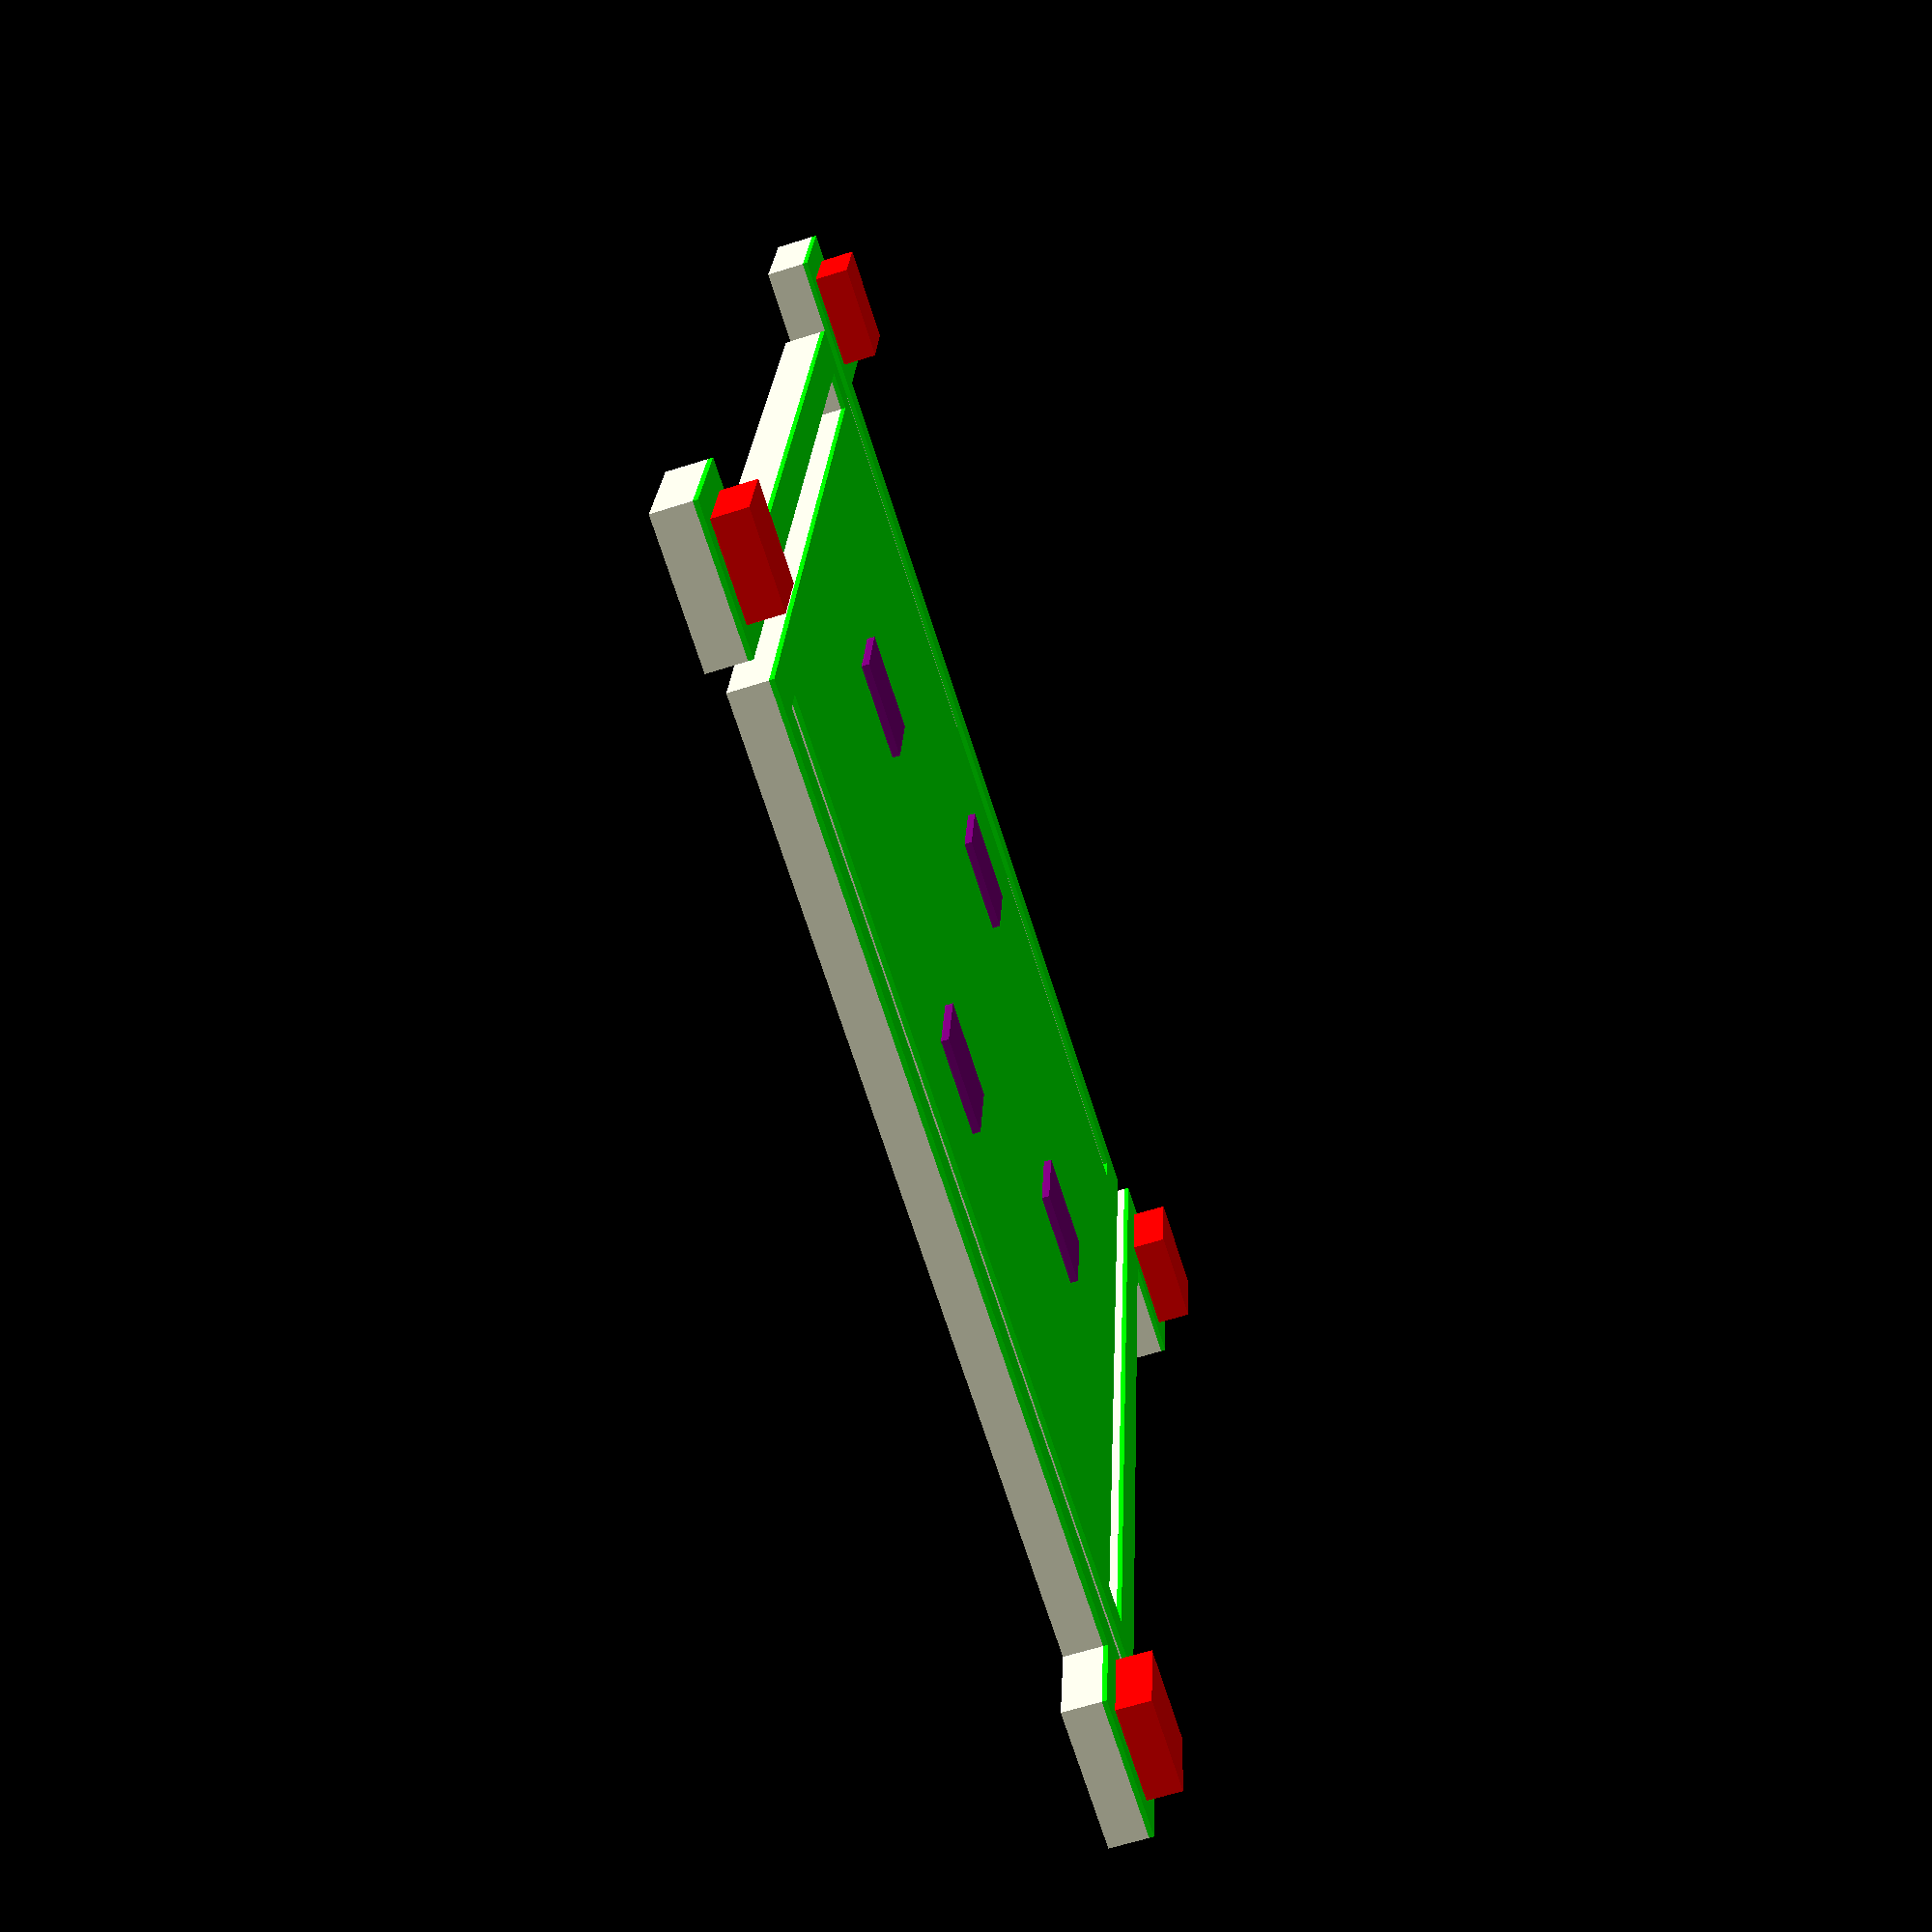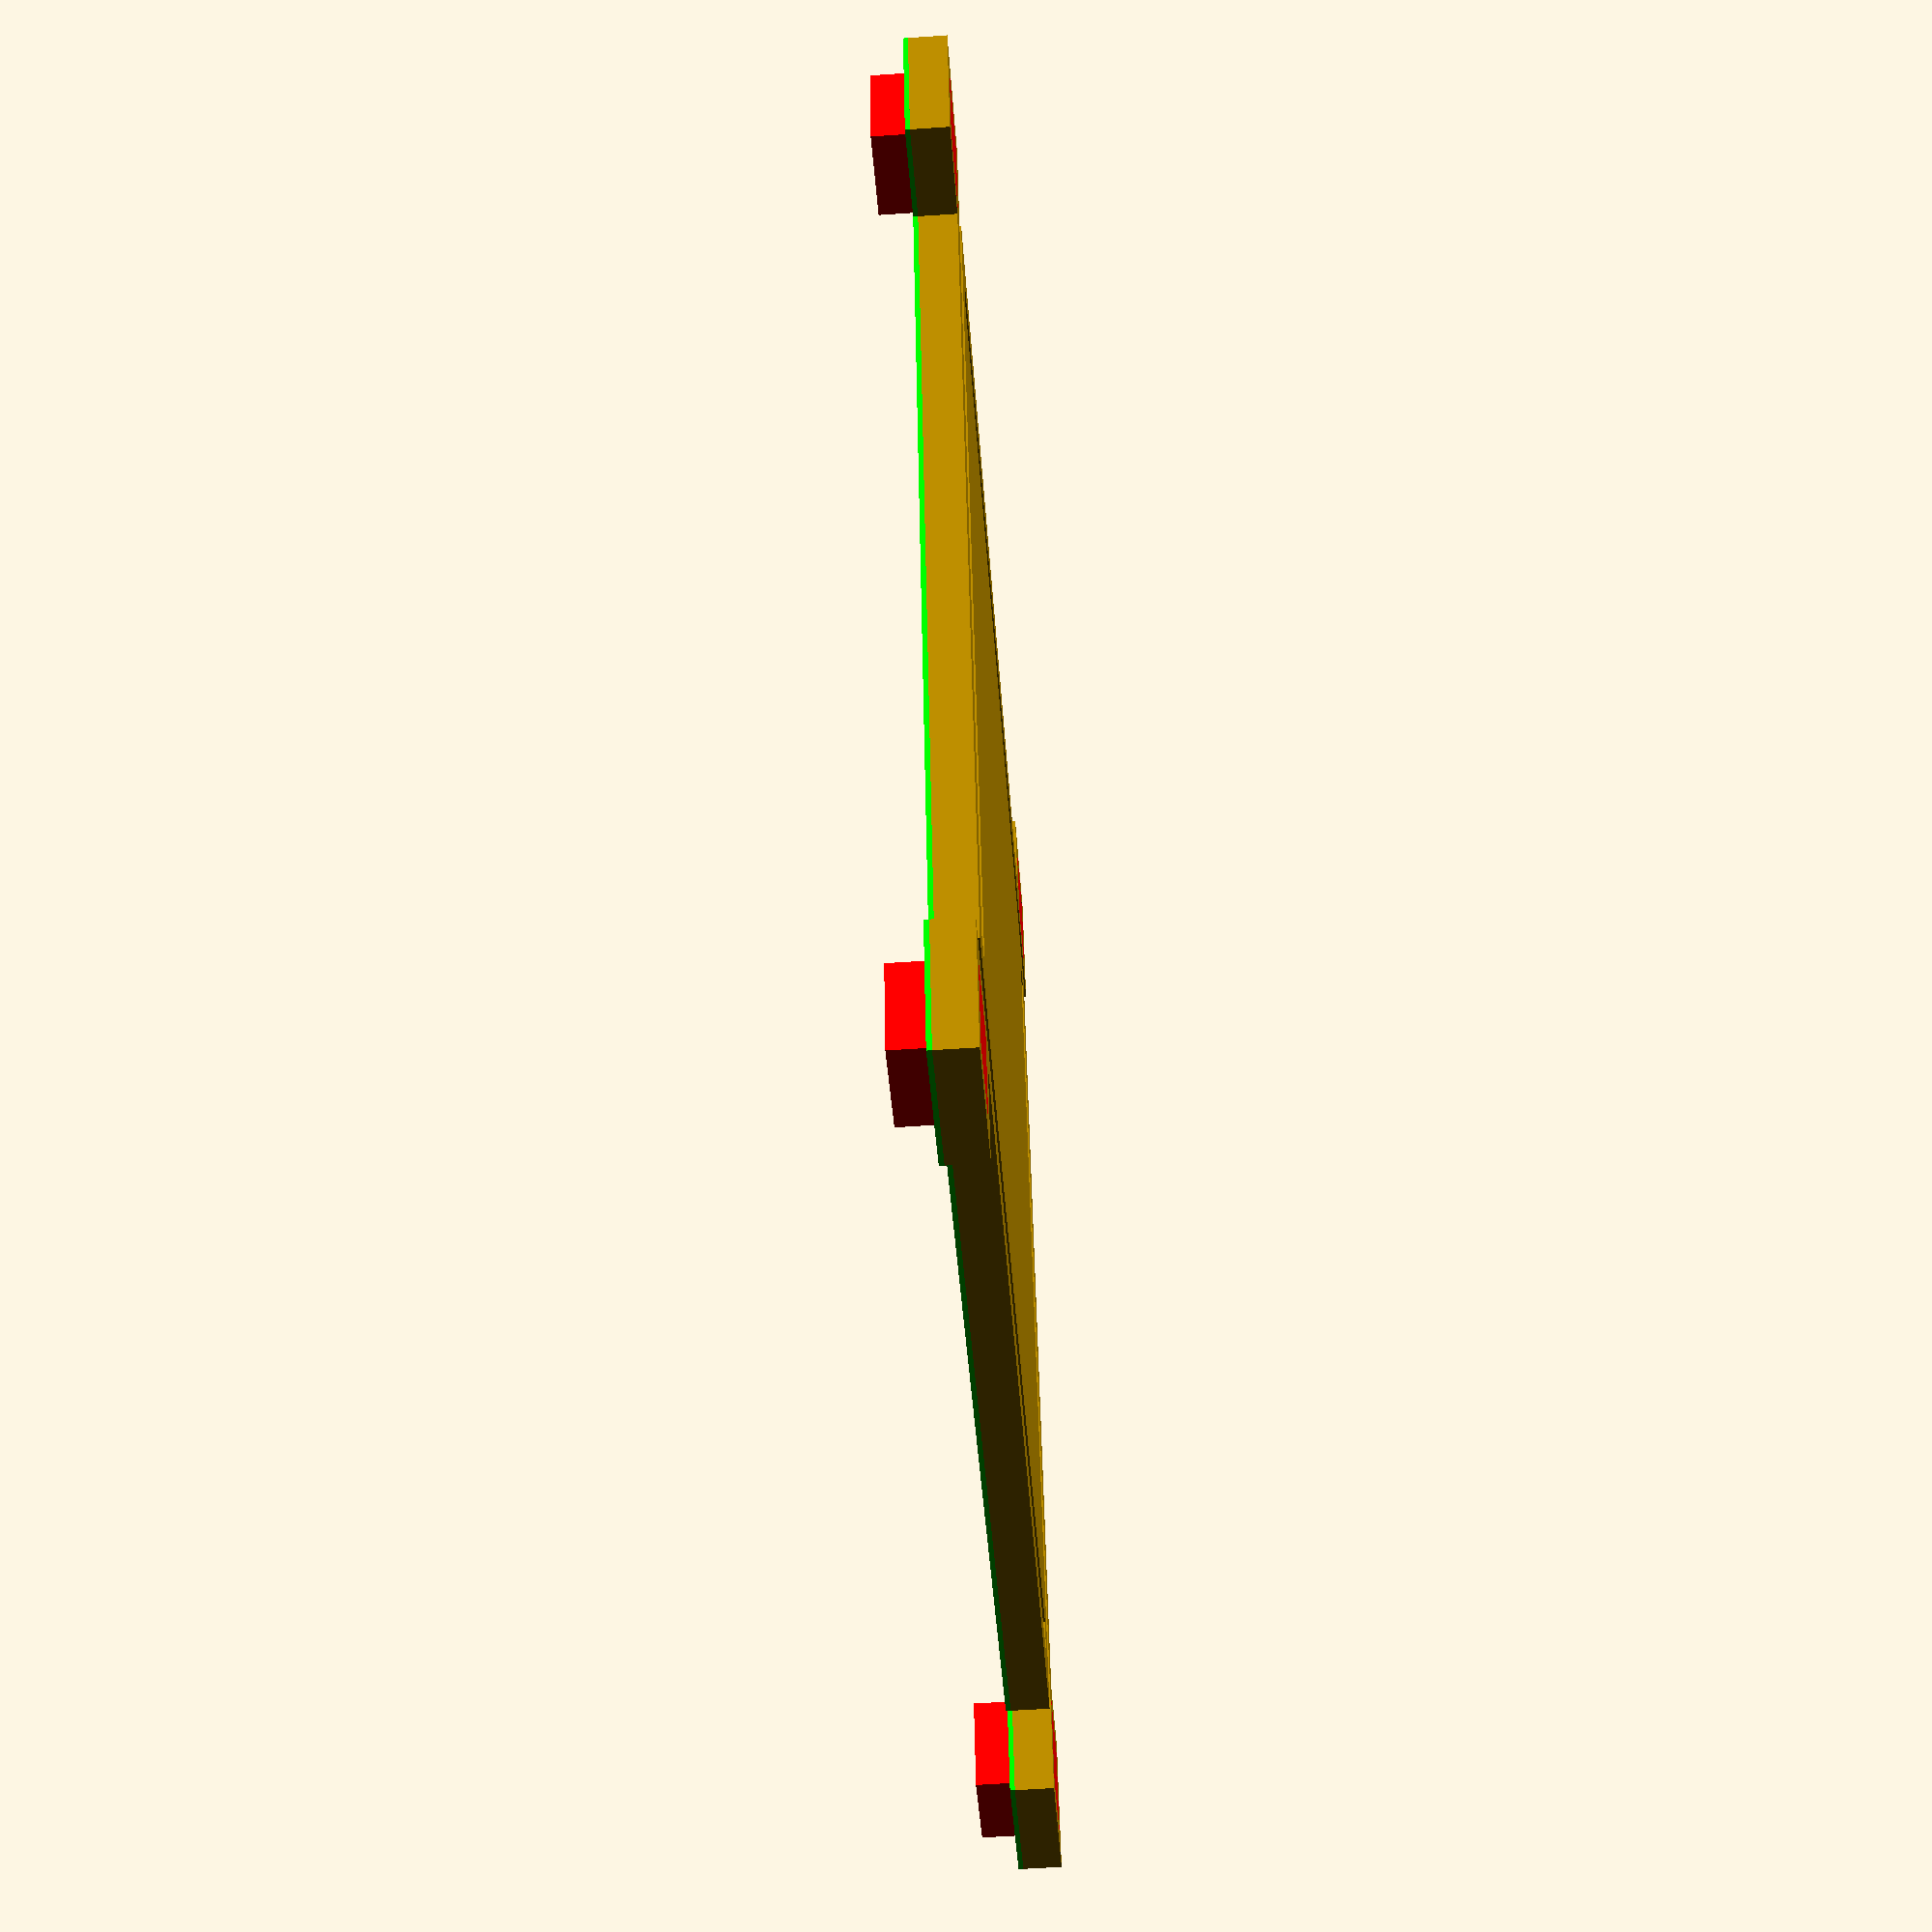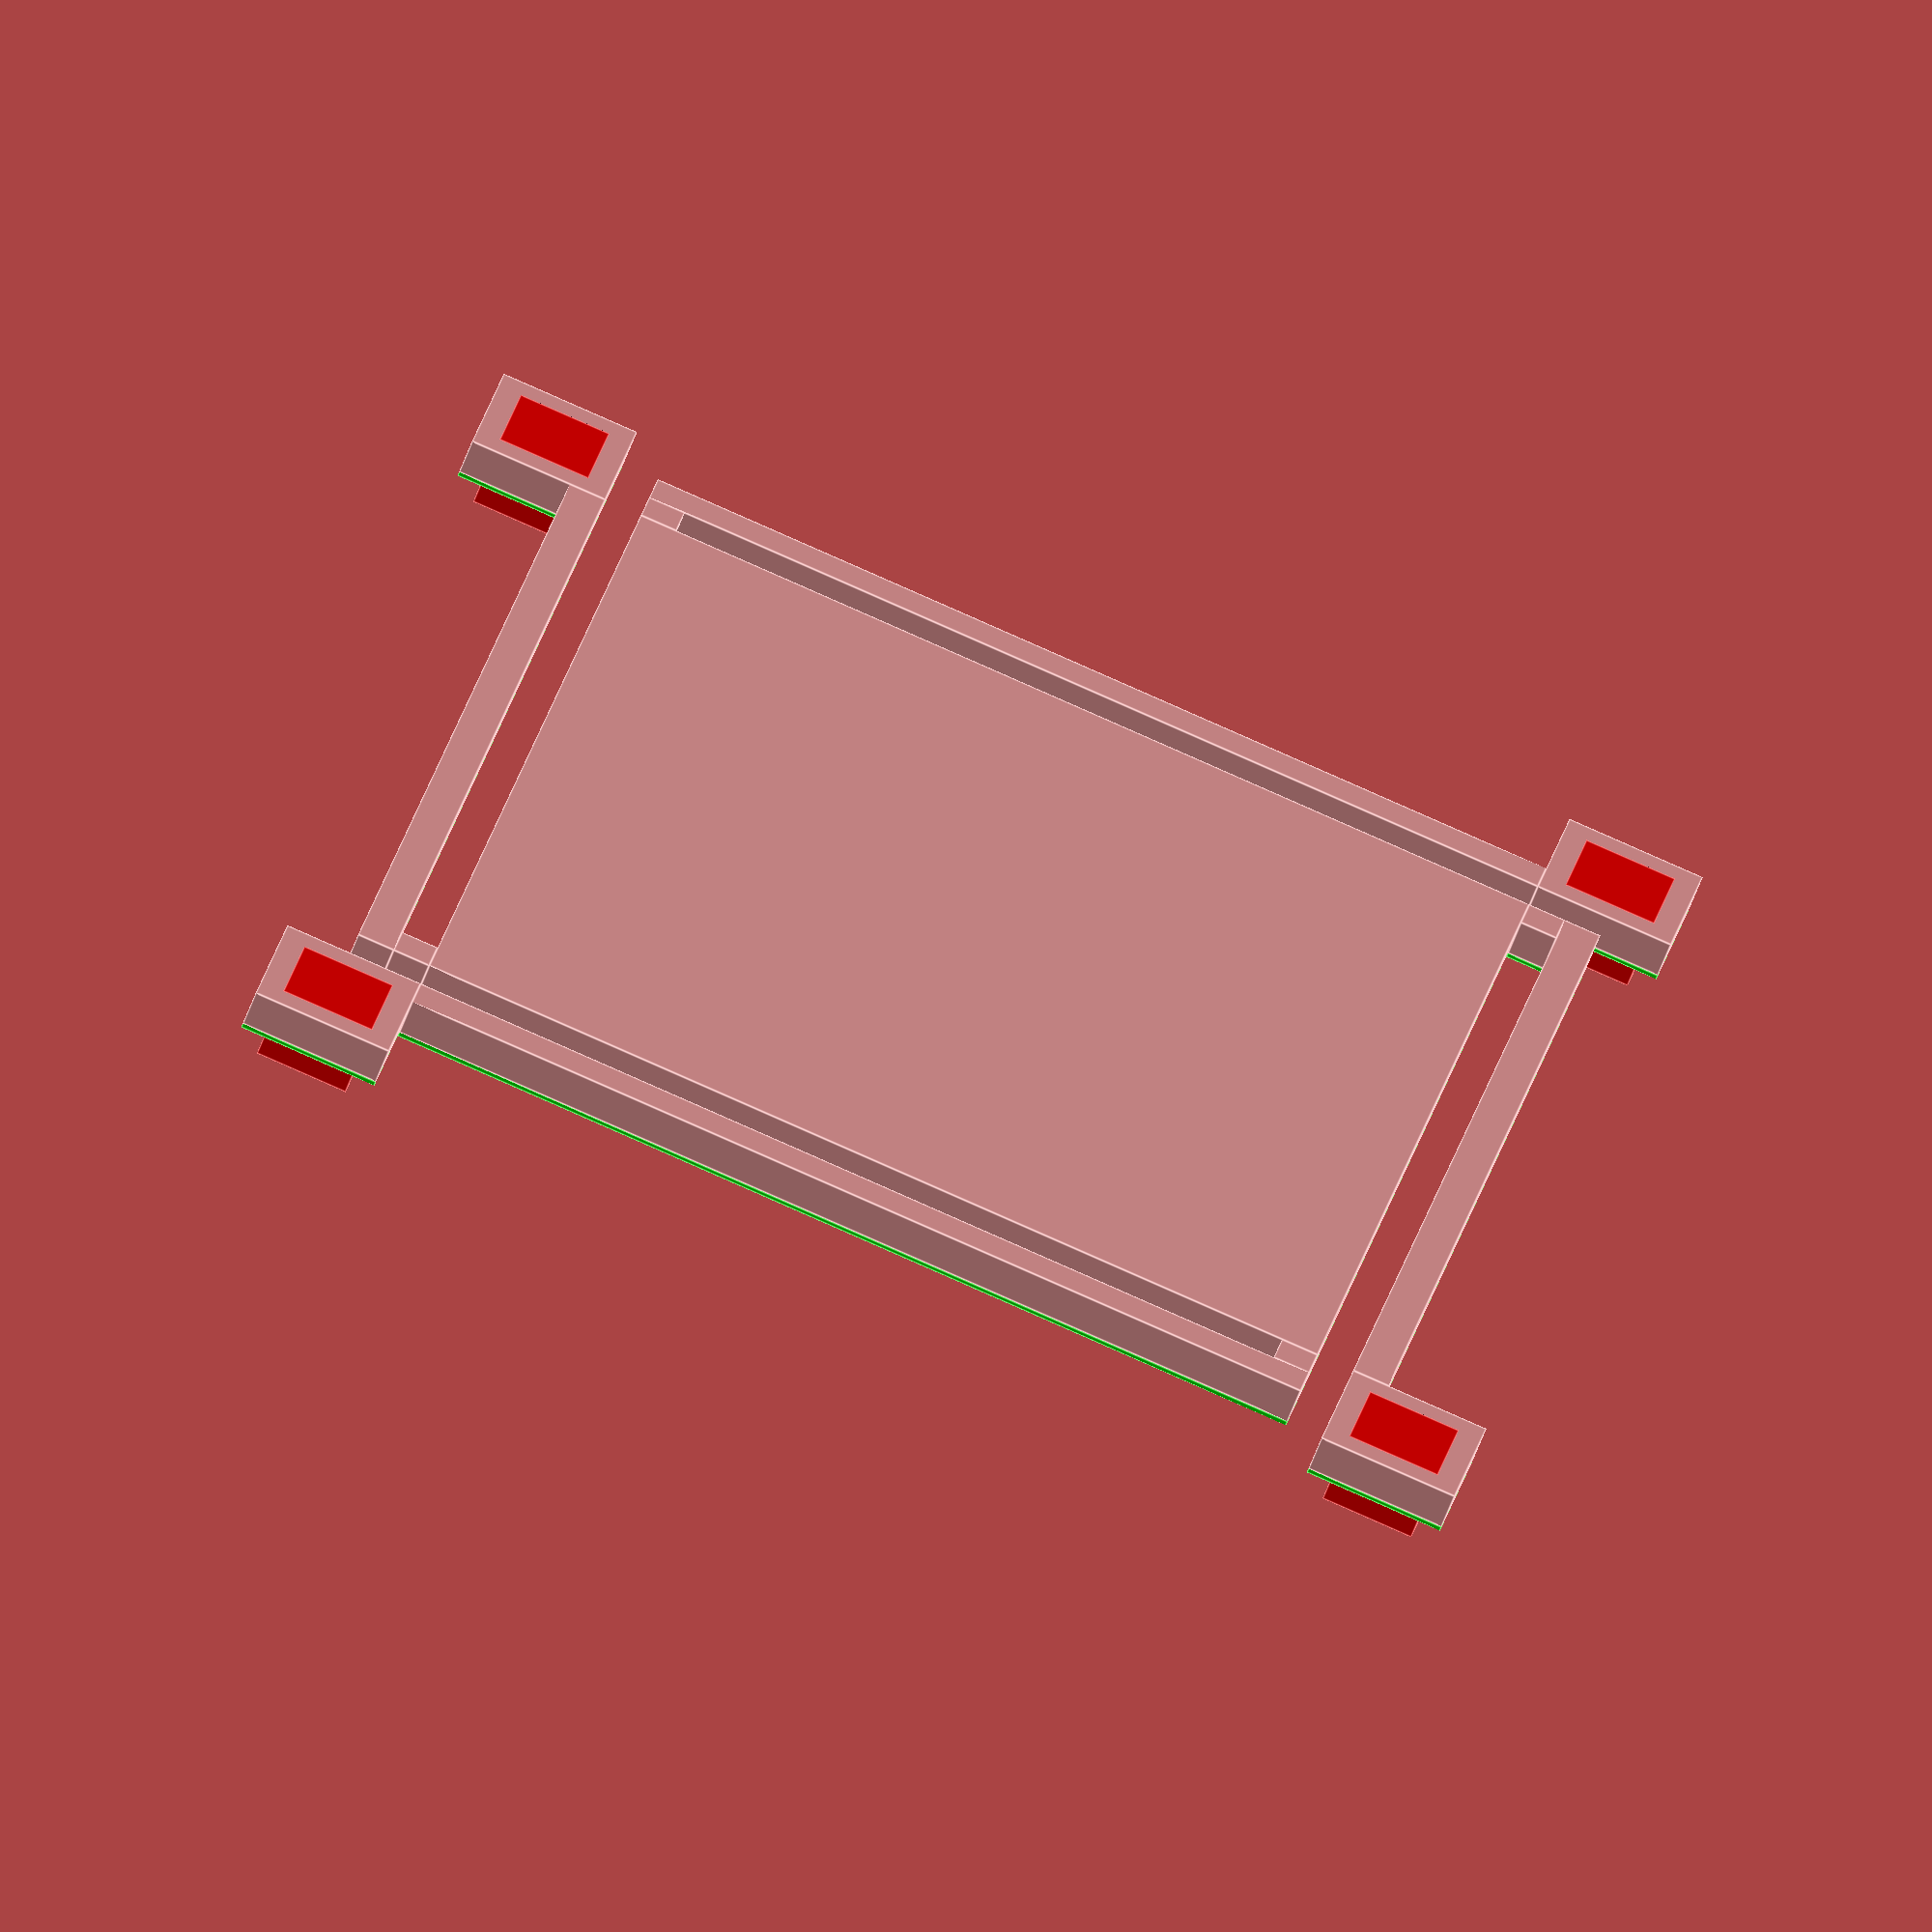
<openscad>
// Stanford NEM Relay CAD Model
// Author: Akash Levy

// RELAY PARAMETERS (lengths are in units of um)
g_act = 0.08;               // actuation gap: gap between 

t_poly = 0.2;               // thickness of poly-SiGe layer
L_plate = 5;                // side length of parallel plate

L_cant = L_plate;           // length of cantilever
W_cant = 0.2;               // width of cantilever
g_cant = W_cant;            // gap between plate and cantilever

L_via = 0.5;                // side length of via
L_anc = L_via + 0.25;       // side length of anchor attachment

n_cont = 4;                 // number of contacts
L_cont = 0.5;               // side length of contact
r_cont = 1.5;               // radius of circle along which to place contacts
t_cont = 0.04;              // thickness of contact

t_sub = 0.1;                // substrate thickness

t_sp = 0.025;               // thickness of spacer

// RENDERING OPTIONS
poly_on = 1;
spacer_on = 1;
via_on = 1;
contact_on = 1;
substrate_on = 0;
scale_factor = 1;

scale(scale_factor)
union () {
    // POLY LAYER AND VIA LAYER
    translate([0, 0, t_poly/2 + g_act + t_sp]) {
        // Plate
        if (poly_on)
        cube([L_plate, L_plate, t_poly], center=true);

        // Arms and attachments
        for(i=[0:3]) {
            rotate([0, 0, 90*i]) {
                // Cantilever
                if (poly_on)
                translate([L_cant/2 + g_cant + W_cant/2, 0, 0])
                cube([W_cant, L_plate, t_poly], center=true);
                
                // Cantilever attachment
                if (poly_on)
                translate([L_plate/2 + g_cant/2, L_plate/2 - W_cant/2, 0])
                cube([g_cant, W_cant, t_poly], center=true);
                
                // Anchors (attachments + vias)
                translate([L_plate/2 + g_cant + L_anc/2, -L_plate/2 - L_anc/2, 0]) {
                    // Attachments (anchors - vias)
                    if (poly_on)
                    difference() {
                        cube([L_anc, L_anc, t_poly], center=true);
                        translate([0, 0, -t_sub/2 - g_act/2])
                        cube([L_via, L_via, t_poly + g_act + t_sub + 0.1], center=true);
                    }
                        
                    // Vias
                    if (via_on)
                    color([1, 0, 0])
                    translate([0, 0, -t_sub/2 - g_act/2 - t_sp/2])
                    cube([L_via, L_via, t_poly + g_act + t_sub + t_sp], center=true);
                }
            }
        }
    }

    // INSULATING LAYER
    // TODO: use modules for insulating layer since same as poly layer pretty much
    if (spacer_on)
    color([0,1,0])
    translate([0, 0, g_act + t_sp/2]) {
        // Plate
        cube([L_plate, L_plate, t_sp], center=true);

        // Arms and attachments
        for(i=[0:3]) {
            rotate([0, 0, 90*i]) {
                // Cantilever
                translate([L_plate/2 + g_cant + W_cant/2, 0, 0])
                cube([W_cant, L_plate, t_sp], center=true);
                
                // Cantilever attachment
                translate([L_plate/2 + g_cant/2, L_plate/2 - W_cant/2, 0])
                cube([g_cant, W_cant, t_sp], center=true);
                
                // Anchors (attachments + vias)
                translate([L_plate/2 + g_cant + L_anc/2, -L_plate/2 - L_anc/2, 0]) {
                    // Attachments (anchors - vias)
                    difference() {
                        cube([L_anc, L_anc, t_sp], center=true);
                        translate([0, 0, -t_sub/2 - g_act/2])
                        cube([L_via, L_via, t_poly + g_act + t_sub + 0.1], center=true);
                    }
                }
            }
        }
    }

    // CONTACT LAYER
    if (contact_on)
    for(i=[1:n_cont]) {
        rotate([0, 0, 360/n_cont*i])
        translate([0, r_cont, g_act - t_cont/2])
        color([0.5, 0, 0.5])
        cube([L_cont, L_cont, t_cont], center=true);
    }


    // SUBSTRATE LAYER
    if (substrate_on)
    color([0.5,0.5,0.5])
    translate([0, 0, -t_sub/2]) {
        cube([L_plate*3, L_plate*3, t_sub], center=true);
    }
}
</openscad>
<views>
elev=243.5 azim=353.0 roll=72.1 proj=p view=solid
elev=59.9 azim=162.6 roll=274.0 proj=p view=solid
elev=57.0 azim=283.4 roll=340.3 proj=o view=edges
</views>
